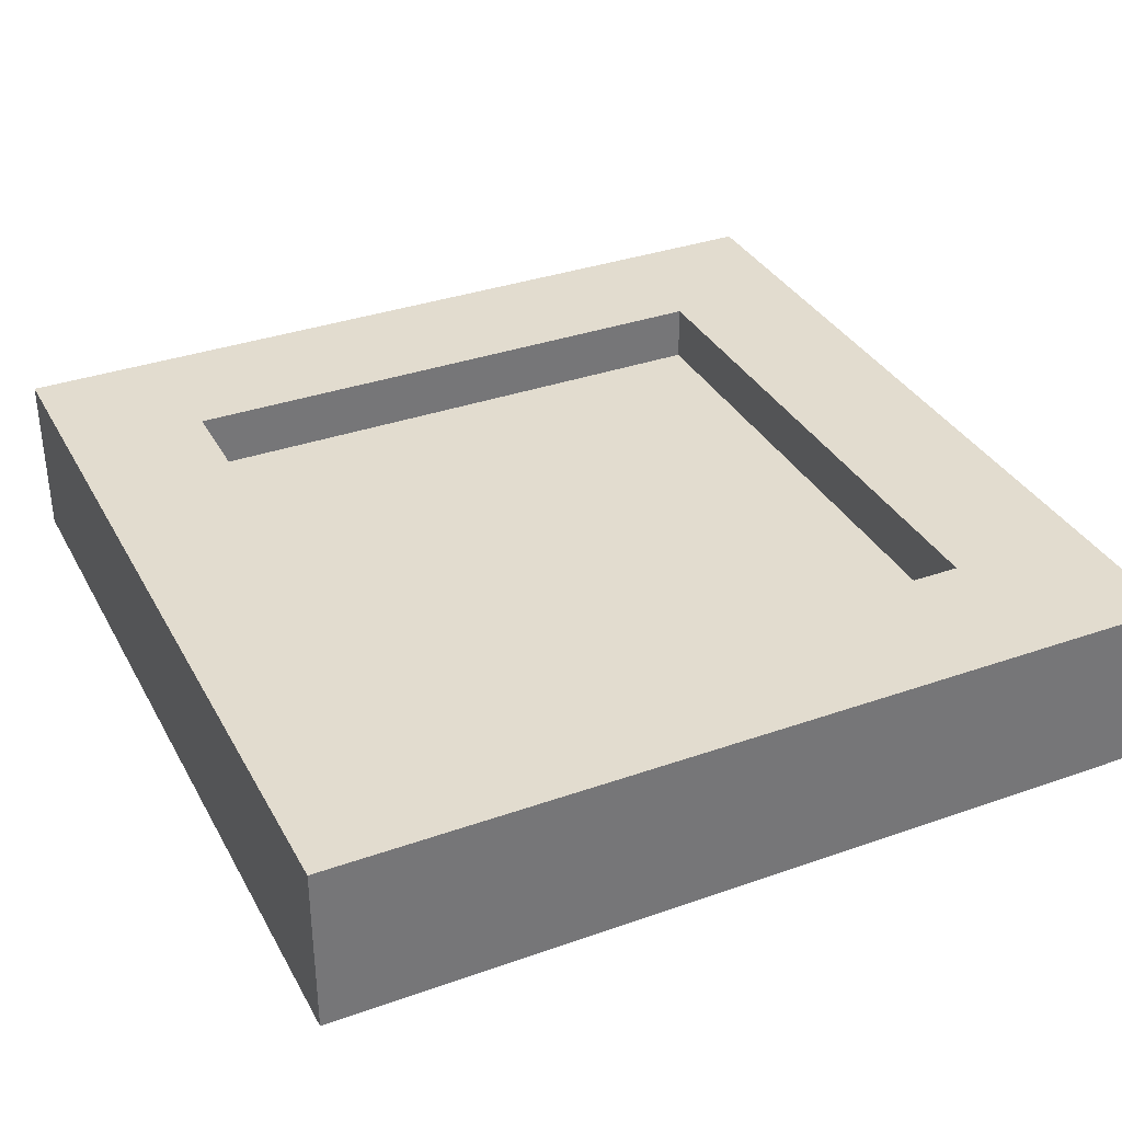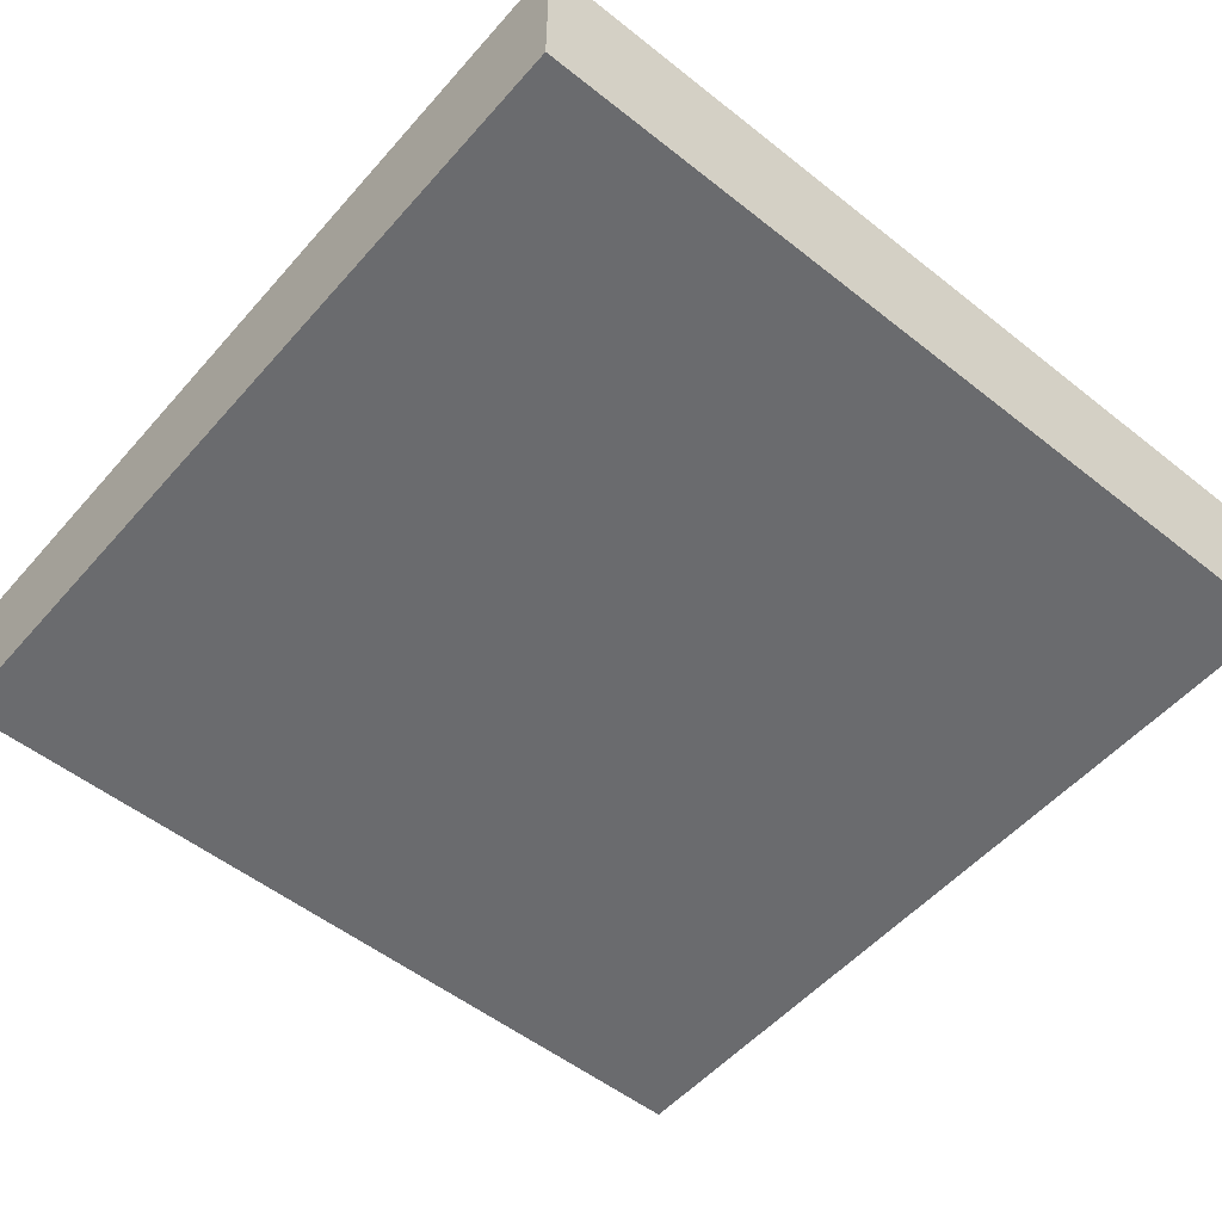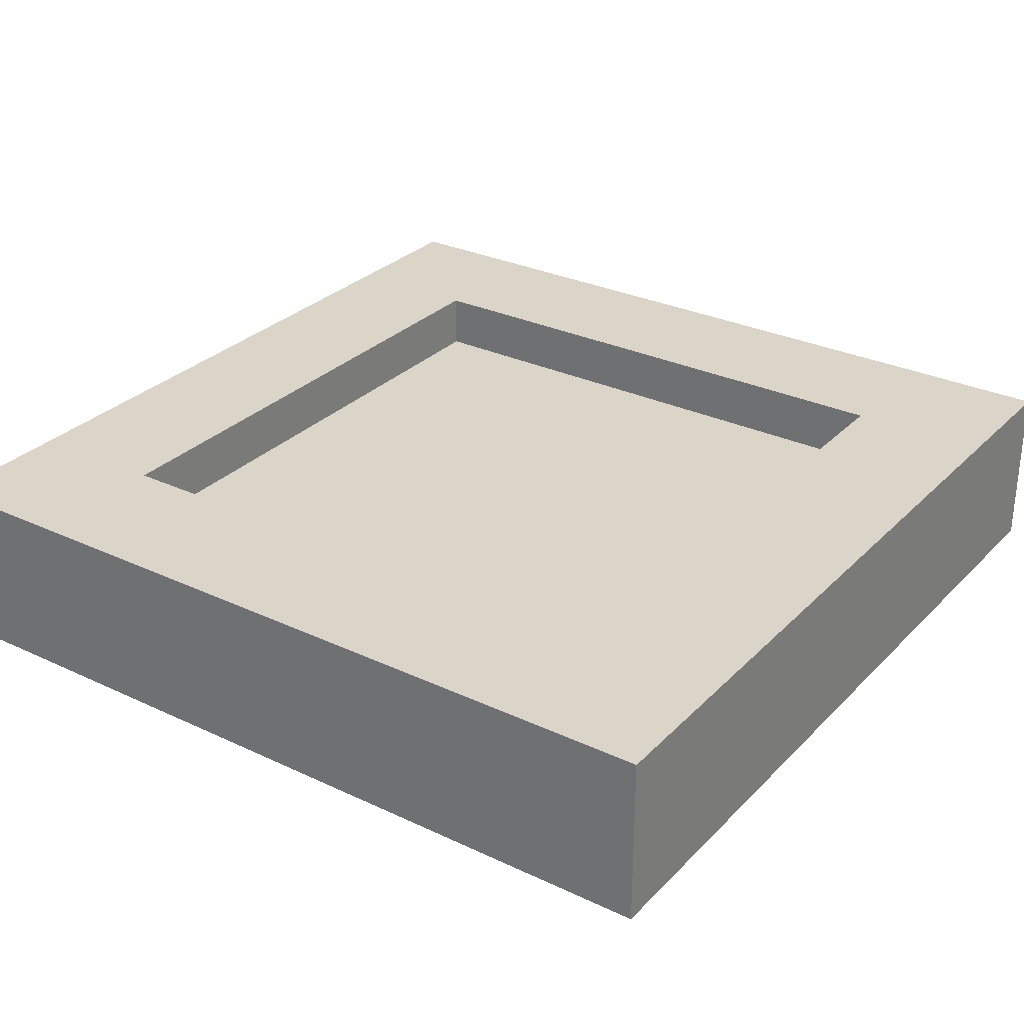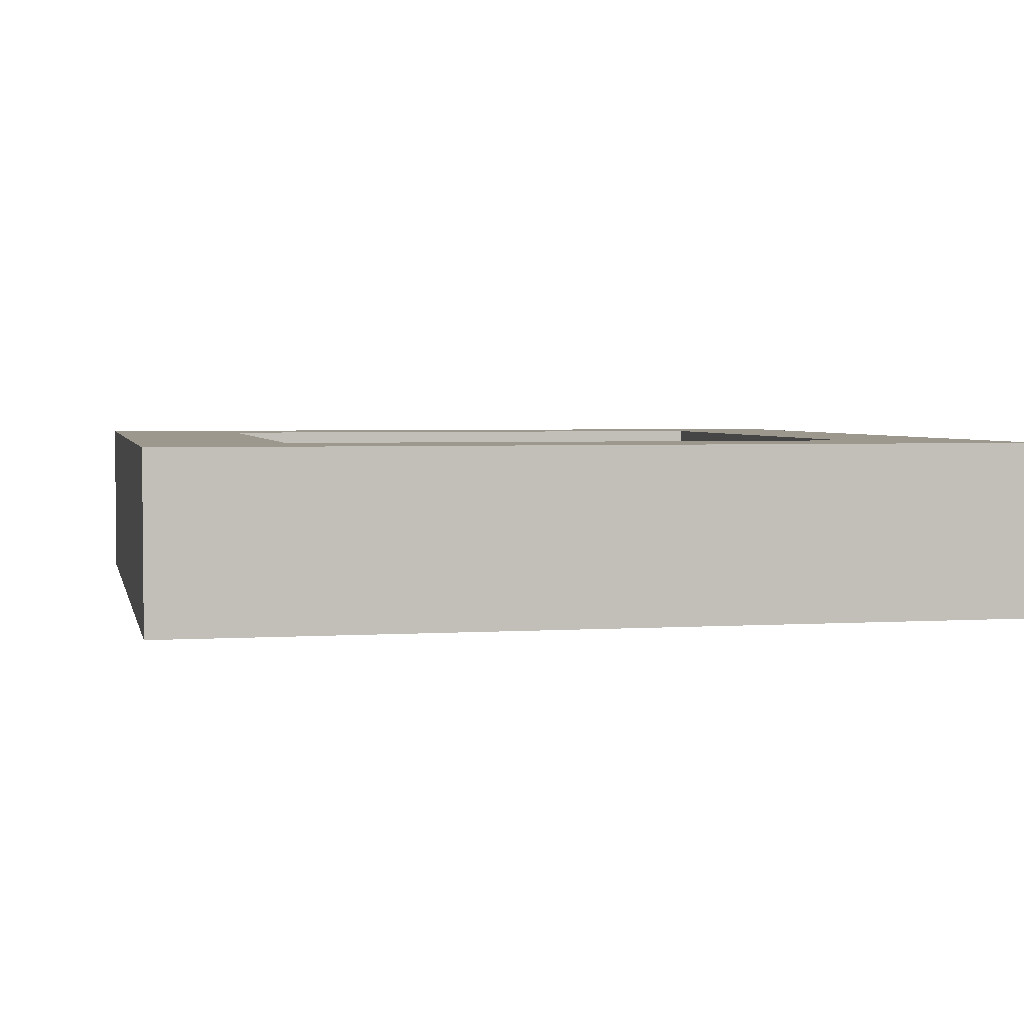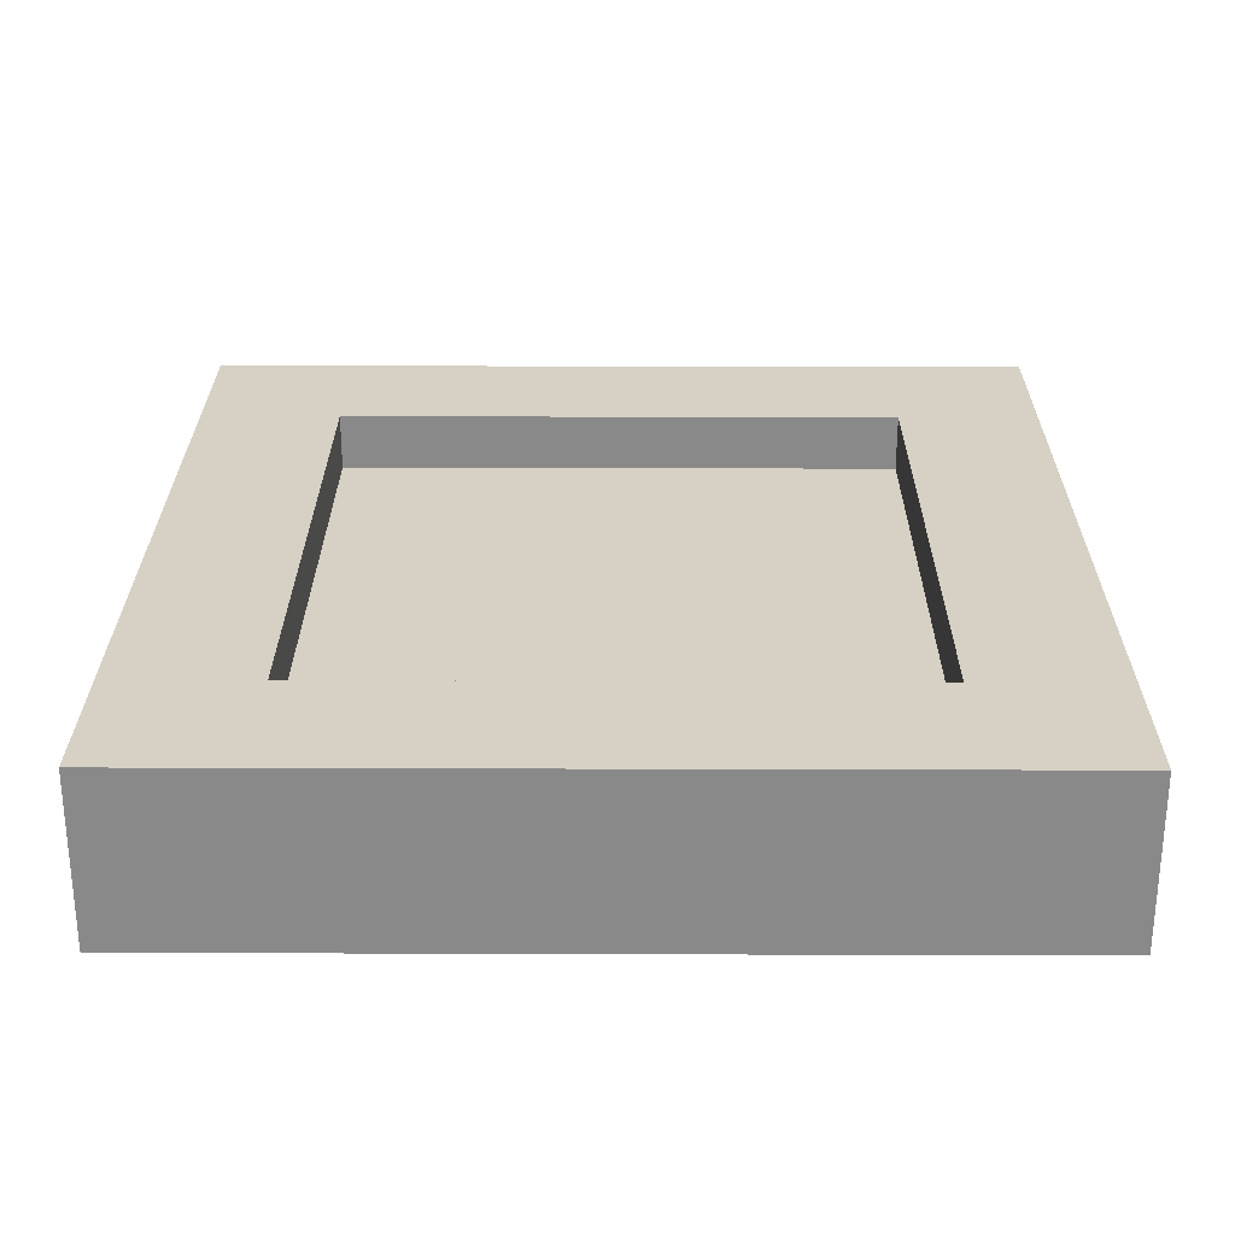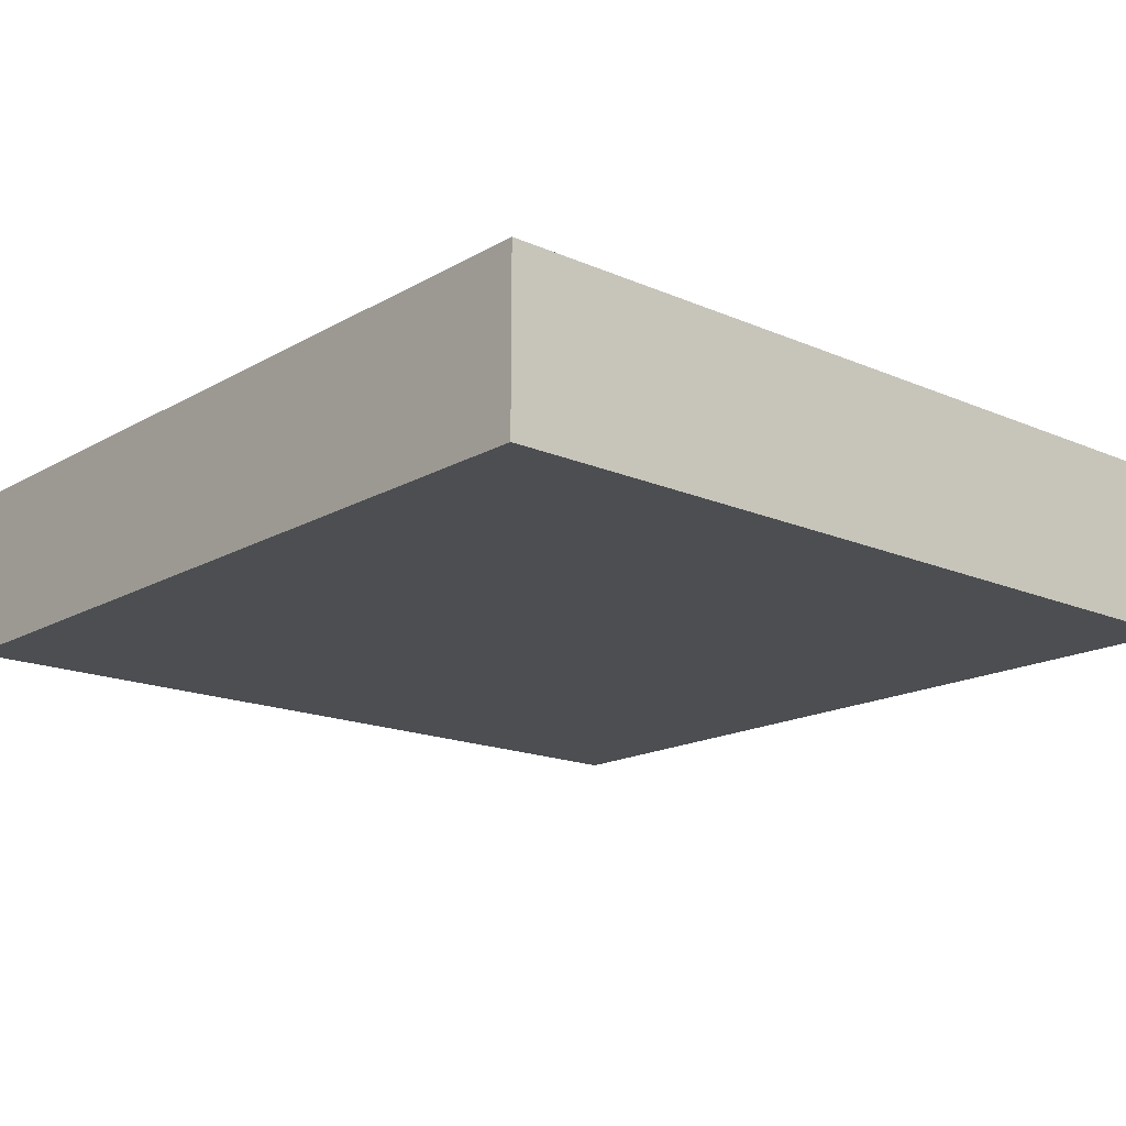
<metadata>
{"format":"obj","ext":"obj","renderer":"f3d","projection":"perspective","resolution":1024,"background":"white","views":[{"elev":34.6,"azim":-115.3,"up":"+Z"},{"elev":-53.4,"azim":-130.2,"up":"+Z"},{"elev":29.4,"azim":34.8,"up":"+Z"},{"elev":3.2,"azim":-12.3,"up":"+Z"},{"elev":26.8,"azim":-89.7,"up":"+Z"},{"elev":-16.8,"azim":48.8,"up":"+Z"}]}
</metadata>
<code>
v 0 15 3
v 0 15 0
v 0 0 3
v 0 0 0
v 15 0 0
v 15 0 3
v 2.5 2.5 3
v 2.5 12.5 3
v 12.5 2.5 3
v 15 15 3
v 12.5 12.5 3
v 15 15 0
v 2.5 2.5 2
v 12.5 2.5 2
v 12.5 12.5 2
v 2.5 12.5 2
f 1 2 3
f 2 4 3
f 4 5 6
f 3 4 6
f 1 7 8
f 1 3 7
f 9 3 6
f 9 7 3
f 10 11 9
f 10 8 11
f 10 9 6
f 10 1 8
f 10 12 2
f 10 2 1
f 4 2 12
f 5 4 12
f 6 12 10
f 6 5 12
f 13 7 9
f 14 13 9
f 14 9 11
f 15 14 11
f 15 11 8
f 16 15 8
f 16 8 7
f 13 16 7
f 13 14 16
f 14 15 16

</code>
